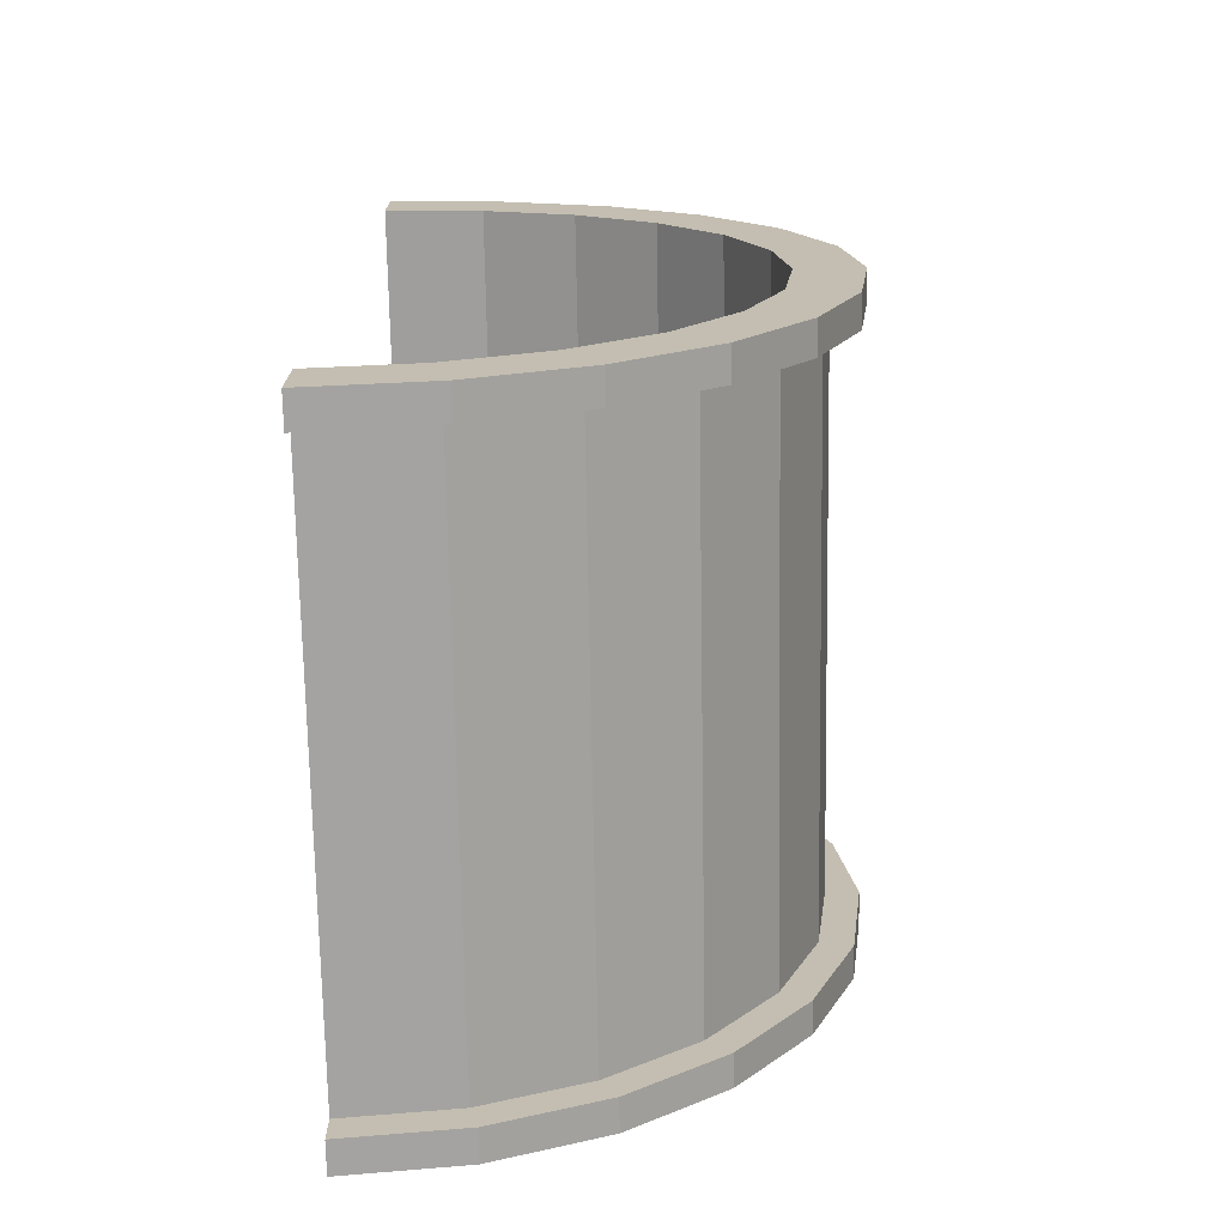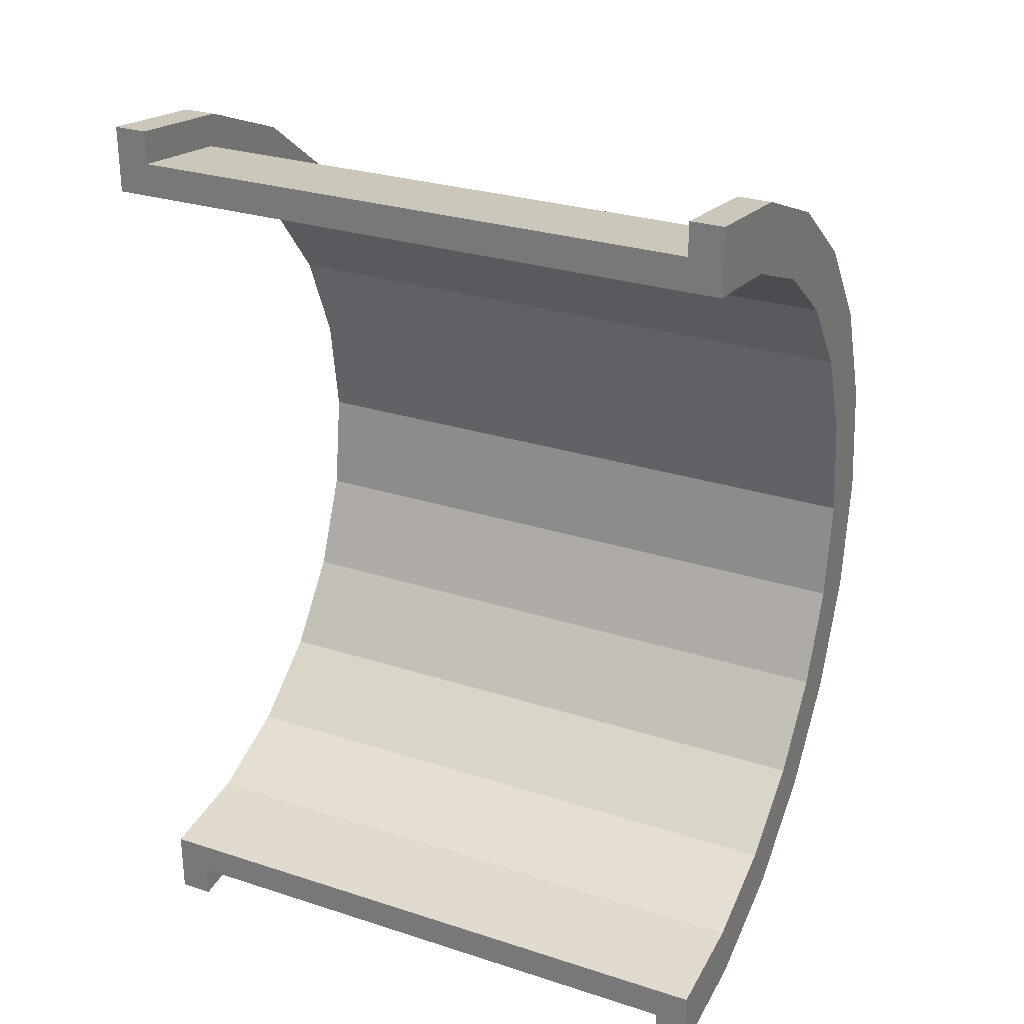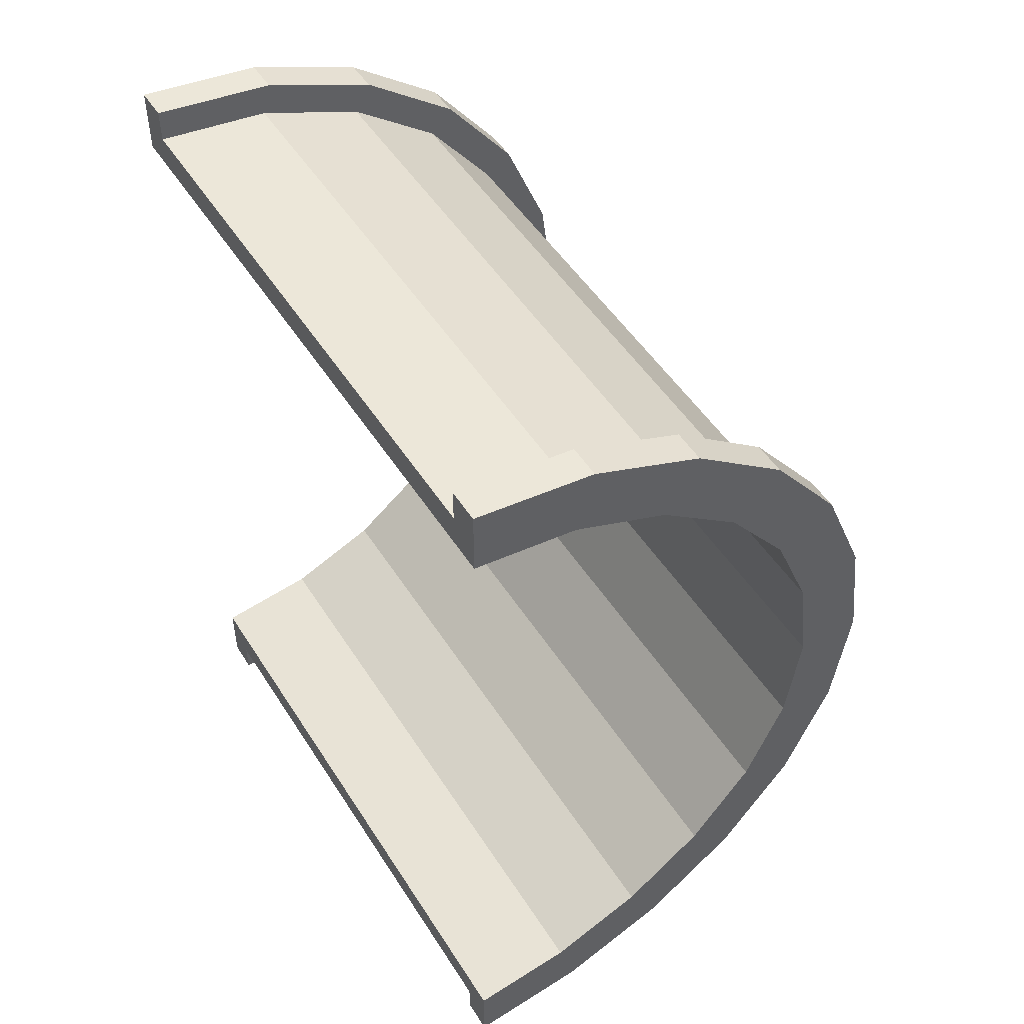
<metadata>
{"format":"obj","ext":"obj","renderer":"f3d","projection":"perspective","resolution":1024,"background":"white","views":[{"elev":-72.6,"azim":-89.0,"up":"+Y"},{"elev":28.0,"azim":-153.9,"up":"+Y"},{"elev":50.3,"azim":-121.4,"up":"+Y"}]}
</metadata>
<code>
v -0 -13.52 3.623
v 1 -12.12 7
v -0 -12.12 7
v 1 -12.12 7
v -0 -13.52 3.623
v 1 -13.52 3.623
v 1 14 0
v 0 14 0
v 1 14 0
v 1 13.52 3.623
v -0 12.12 7
v 1 12.12 7
v -0 12.12 7
v 1 13.52 3.623
v -0 13.52 3.623
v -0 9.899 9.899
v 1 7 12.12
v 1 9.899 9.899
v 1 7 12.12
v -0 9.899 9.899
v -0 7 12.12
v 1 12.12 7
v -0 9.899 9.899
v 1 9.899 9.899
v -0 9.899 9.899
v 1 12.12 7
v -0 12.12 7
v -0 -12.12 7
v 1 -9.899 9.899
v -0 -9.899 9.899
v 1 -9.899 9.899
v -0 -12.12 7
v 1 -12.12 7
v -0 11.59 3.106
v -0 13.52 3.623
v 0 14 0
v -0 11.59 3.106
v 0 14 0
v 0 12 0
v -0 13.52 3.623
v -0 11.59 3.106
v -0 12.12 7
v -0 10.39 6
v -0 12.12 7
v -0 11.59 3.106
v -0 10.39 6
v -0 9.899 9.899
v -0 12.12 7
v -0 8.485 8.485
v -0 9.899 9.899
v -0 10.39 6
v -0 8.485 8.485
v -0 7 12.12
v -0 9.899 9.899
v -0 6 10.39
v -0 7 12.12
v -0 8.485 8.485
v -0 6 10.39
v -0 3.623 13.52
v -0 7 12.12
v -0 3.106 11.59
v -0 3.623 13.52
v -0 6 10.39
v -0 0 12
v -0 3.623 13.52
v -0 3.106 11.59
v -0 0 12
v -0 0 14
v -0 3.623 13.52
v -0 -3.106 11.59
v -0 0 14
v -0 0 12
v -0 -3.106 11.59
v -0 -3.623 13.52
v -0 0 14
v -0 -6 10.39
v -0 -3.623 13.52
v -0 -3.106 11.59
v -0 -6 10.39
v -0 -7 12.12
v -0 -3.623 13.52
v -0 -8.485 8.485
v -0 -7 12.12
v -0 -6 10.39
v -0 -8.485 8.485
v -0 -9.899 9.899
v -0 -7 12.12
v -0 -10.39 6
v -0 -9.899 9.899
v -0 -8.485 8.485
v -0 -12.12 7
v -0 -10.39 6
v -0 -11.59 3.106
v -0 -10.39 6
v -0 -12.12 7
v -0 -9.899 9.899
v -0 -13.52 3.623
v -0 -11.59 3.106
v 0 -12 0
v -0 -11.59 3.106
v -0 -13.52 3.623
v -0 -12.12 7
v -0 -13.52 3.623
v 0 -12 0
v 0 -14 0
v 1 -7 12.12
v -0 -9.899 9.899
v 1 -9.899 9.899
v -0 -9.899 9.899
v 1 -7 12.12
v -0 -7 12.12
v -0 3.623 13.52
v 1 0 14
v 1 3.623 13.52
v 1 0 14
v -0 3.623 13.52
v -0 0 14
v 1 14 0
v -0 13.52 3.623
v 1 13.52 3.623
v -0 13.52 3.623
v 1 14 0
v 0 14 0
v 1 -14 0
v 0 -14 0
v 1 -14 0
v -0 -13.52 3.623
v 1 -14 0
v 1 -13.52 3.623
v 1 -14 0
v -0 -13.52 3.623
v 0 -14 0
v 1 0 14
v -0 -3.623 13.52
v 1 -3.623 13.52
v -0 -3.623 13.52
v 1 0 14
v -0 0 14
v 1 13.52 3.623
v 1 12.56 3.365
v 1 13 0
v 1 12.12 7
v 1 12.56 3.365
v 1 13.52 3.623
v 1 12.12 7
v 1 11.26 6.5
v 1 12.56 3.365
v 1 9.899 9.899
v 1 11.26 6.5
v 1 12.12 7
v 1 9.899 9.899
v 1 9.192 9.192
v 1 11.26 6.5
v 1 7 12.12
v 1 9.192 9.192
v 1 9.899 9.899
v 1 7 12.12
v 1 6.5 11.26
v 1 9.192 9.192
v 1 3.623 13.52
v 1 6.5 11.26
v 1 7 12.12
v 1 3.623 13.52
v 1 3.365 12.56
v 1 6.5 11.26
v 1 0 14
v 1 3.365 12.56
v 1 3.623 13.52
v 1 0 14
v 1 0 13
v 1 3.365 12.56
v 1 0 14
v 1 -3.365 12.56
v 1 0 13
v 1 -3.623 13.52
v 1 -3.365 12.56
v 1 0 14
v 1 -3.623 13.52
v 1 -6.5 11.26
v 1 -3.365 12.56
v 1 -7 12.12
v 1 -6.5 11.26
v 1 -3.623 13.52
v 1 -7 12.12
v 1 -9.192 9.192
v 1 -6.5 11.26
v 1 -9.899 9.899
v 1 -9.192 9.192
v 1 -7 12.12
v 1 -9.899 9.899
v 1 -11.26 6.5
v 1 -9.192 9.192
v 1 -12.12 7
v 1 -11.26 6.5
v 1 -9.899 9.899
v 1 -12.12 7
v 1 -12.56 3.365
v 1 -11.26 6.5
v 1 -13.52 3.623
v 1 -12.56 3.365
v 1 -12.12 7
v 1 -12.56 3.365
v 1 -13.52 3.623
v 1 -13 0
v 1 -14 0
v 1 -13 0
v 1 -13.52 3.623
v 1 -13 0
v 1 -14 0
v 1 -13 0
v 1 -13 0
v 1 -14 0
v 1 -14 0
v 1 13 0
v 1 14 0
v 1 13.52 3.623
v 1 14 0
v 1 13 0
v 1 14 0
v 1 14 0
v 1 13 0
v 1 13 0
v -0 7 12.12
v 1 3.623 13.52
v 1 7 12.12
v 1 3.623 13.52
v -0 7 12.12
v -0 3.623 13.52
v 1 -3.623 13.52
v -0 -7 12.12
v 1 -7 12.12
v -0 -7 12.12
v 1 -3.623 13.52
v -0 -3.623 13.52
v 19.23 0 12
v -0 3.106 11.59
v 19.23 3.106 11.59
v -0 3.106 11.59
v 19.23 0 12
v -0 0 12
v 19.23 12 0
v 19.23 12 0
v 0 12 0
v -0 10.39 6
v 19.23 8.485 8.485
v -0 8.485 8.485
v 19.23 8.485 8.485
v -0 10.39 6
v 19.23 10.39 6
v 19.23 6 10.39
v -0 8.485 8.485
v 19.23 8.485 8.485
v -0 8.485 8.485
v 19.23 6 10.39
v -0 6 10.39
v -0 11.59 3.106
v 19.23 10.39 6
v -0 10.39 6
v 19.23 10.39 6
v -0 11.59 3.106
v 19.23 11.59 3.106
v 19.23 -10.39 6
v -0 -8.485 8.485
v 19.23 -8.485 8.485
v -0 -8.485 8.485
v 19.23 -10.39 6
v -0 -10.39 6
v 19.23 3.106 11.59
v -0 6 10.39
v 19.23 6 10.39
v -0 6 10.39
v 19.23 3.106 11.59
v -0 3.106 11.59
v -0 11.59 3.106
v 19.23 12 0
v 19.23 11.59 3.106
v 19.23 12 0
v -0 11.59 3.106
v 0 12 0
v 19.23 -12 0
v 19.23 -12 0
v 0 -12 0
v 19.23 -11.59 3.106
v -0 -10.39 6
v 19.23 -10.39 6
v -0 -10.39 6
v 19.23 -11.59 3.106
v -0 -11.59 3.106
v -0 -8.485 8.485
v 19.23 -6 10.39
v 19.23 -8.485 8.485
v 19.23 -6 10.39
v -0 -8.485 8.485
v -0 -6 10.39
v -0 -3.106 11.59
v 19.23 0 12
v 19.23 -3.106 11.59
v 19.23 0 12
v -0 -3.106 11.59
v -0 0 12
v 19.23 -12 0
v -0 -11.59 3.106
v 19.23 -11.59 3.106
v -0 -11.59 3.106
v 19.23 -12 0
v 0 -12 0
v -0 -6 10.39
v 19.23 -3.106 11.59
v 19.23 -6 10.39
v 19.23 -3.106 11.59
v -0 -6 10.39
v -0 -3.106 11.59
v 1 3.365 12.56
v 18.23 0 13
v 18.23 3.365 12.56
v 18.23 0 13
v 1 3.365 12.56
v 1 0 13
v 18.23 13 0
v 1 13 0
v 18.23 13 0
v 1 13 0
v 18.23 13 0
v 1 13 0
v 18.23 11.26 6.5
v 1 9.192 9.192
v 18.23 9.192 9.192
v 1 9.192 9.192
v 18.23 11.26 6.5
v 1 11.26 6.5
v 18.23 13 0
v 1 12.56 3.365
v 18.23 12.56 3.365
v 1 12.56 3.365
v 18.23 13 0
v 1 13 0
v 1 0 13
v 18.23 -3.365 12.56
v 18.23 0 13
v 18.23 -3.365 12.56
v 1 0 13
v 1 -3.365 12.56
v 1 9.192 9.192
v 18.23 6.5 11.26
v 18.23 9.192 9.192
v 18.23 6.5 11.26
v 1 9.192 9.192
v 1 6.5 11.26
v 1 6.5 11.26
v 18.23 3.365 12.56
v 18.23 6.5 11.26
v 18.23 3.365 12.56
v 1 6.5 11.26
v 1 3.365 12.56
v 18.23 12.56 3.365
v 1 11.26 6.5
v 18.23 11.26 6.5
v 1 11.26 6.5
v 18.23 12.56 3.365
v 1 12.56 3.365
v 1 -13 0
v 18.23 -13 0
v 1 -13 0
v 18.23 -13 0
v 1 -13 0
v 18.23 -13 0
v 1 -11.26 6.5
v 18.23 -9.192 9.192
v 1 -9.192 9.192
v 18.23 -9.192 9.192
v 1 -11.26 6.5
v 18.23 -11.26 6.5
v 1 -12.56 3.365
v 18.23 -13 0
v 18.23 -12.56 3.365
v 18.23 -13 0
v 1 -12.56 3.365
v 1 -13 0
v 1 -3.365 12.56
v 18.23 -6.5 11.26
v 18.23 -3.365 12.56
v 18.23 -6.5 11.26
v 1 -3.365 12.56
v 1 -6.5 11.26
v 1 -12.56 3.365
v 18.23 -11.26 6.5
v 1 -11.26 6.5
v 18.23 -11.26 6.5
v 1 -12.56 3.365
v 18.23 -12.56 3.365
v 1 -6.5 11.26
v 18.23 -9.192 9.192
v 18.23 -6.5 11.26
v 18.23 -9.192 9.192
v 1 -6.5 11.26
v 1 -9.192 9.192
v 18.23 -13.52 3.623
v 19.23 -12.12 7
v 18.23 -12.12 7
v 19.23 -12.12 7
v 18.23 -13.52 3.623
v 19.23 -13.52 3.623
v 19.23 14 0
v 18.23 14 0
v 19.23 14 0
v 18.23 14 0
v 19.23 14 0
v 18.23 14 0
v 19.23 13.52 3.623
v 18.23 12.12 7
v 19.23 12.12 7
v 18.23 12.12 7
v 19.23 13.52 3.623
v 18.23 13.52 3.623
v 18.23 9.899 9.899
v 19.23 7 12.12
v 19.23 9.899 9.899
v 19.23 7 12.12
v 18.23 9.899 9.899
v 18.23 7 12.12
v 19.23 12.12 7
v 18.23 9.899 9.899
v 19.23 9.899 9.899
v 18.23 9.899 9.899
v 19.23 12.12 7
v 18.23 12.12 7
v 18.23 -12.12 7
v 19.23 -9.899 9.899
v 18.23 -9.899 9.899
v 19.23 -9.899 9.899
v 18.23 -12.12 7
v 19.23 -12.12 7
v 18.23 -14 0
v 18.23 -13 0
v 18.23 -13 0
v 18.23 -14 0
v 18.23 -13 0
v 18.23 -14 0
v 18.23 -13 0
v 18.23 -14 0
v 18.23 -13.52 3.623
v 18.23 13 0
v 18.23 14 0
v 18.23 14 0
v 18.23 13 0
v 18.23 14 0
v 18.23 13 0
v 18.23 14 0
v 18.23 13 0
v 18.23 13.52 3.623
v 18.23 12.56 3.365
v 18.23 13.52 3.623
v 18.23 13 0
v 18.23 12.56 3.365
v 18.23 12.12 7
v 18.23 13.52 3.623
v 18.23 11.26 6.5
v 18.23 12.12 7
v 18.23 12.56 3.365
v 18.23 11.26 6.5
v 18.23 9.899 9.899
v 18.23 12.12 7
v 18.23 9.192 9.192
v 18.23 9.899 9.899
v 18.23 11.26 6.5
v 18.23 9.192 9.192
v 18.23 7 12.12
v 18.23 9.899 9.899
v 18.23 6.5 11.26
v 18.23 7 12.12
v 18.23 9.192 9.192
v 18.23 6.5 11.26
v 18.23 3.623 13.52
v 18.23 7 12.12
v 18.23 3.365 12.56
v 18.23 3.623 13.52
v 18.23 6.5 11.26
v 18.23 0 13
v 18.23 3.623 13.52
v 18.23 3.365 12.56
v 18.23 0 13
v 18.23 0 14
v 18.23 3.623 13.52
v 18.23 -3.365 12.56
v 18.23 0 14
v 18.23 0 13
v 18.23 -3.365 12.56
v 18.23 -3.623 13.52
v 18.23 0 14
v 18.23 -6.5 11.26
v 18.23 -3.623 13.52
v 18.23 -3.365 12.56
v 18.23 -6.5 11.26
v 18.23 -7 12.12
v 18.23 -3.623 13.52
v 18.23 -9.192 9.192
v 18.23 -7 12.12
v 18.23 -6.5 11.26
v 18.23 -9.192 9.192
v 18.23 -9.899 9.899
v 18.23 -7 12.12
v 18.23 -11.26 6.5
v 18.23 -9.899 9.899
v 18.23 -9.192 9.192
v 18.23 -11.26 6.5
v 18.23 -12.12 7
v 18.23 -9.899 9.899
v 18.23 -12.56 3.365
v 18.23 -12.12 7
v 18.23 -11.26 6.5
v 18.23 -13.52 3.623
v 18.23 -12.56 3.365
v 18.23 -13 0
v 18.23 -12.56 3.365
v 18.23 -13.52 3.623
v 18.23 -12.12 7
v 18.23 -7 12.12
v 19.23 -9.899 9.899
v 19.23 -7 12.12
v 19.23 -9.899 9.899
v 18.23 -7 12.12
v 18.23 -9.899 9.899
v 18.23 3.623 13.52
v 19.23 0 14
v 19.23 3.623 13.52
v 19.23 0 14
v 18.23 3.623 13.52
v 18.23 0 14
v 19.23 14 0
v 18.23 13.52 3.623
v 19.23 13.52 3.623
v 18.23 13.52 3.623
v 19.23 14 0
v 18.23 14 0
v 18.23 -14 0
v 19.23 -14 0
v 18.23 -14 0
v 19.23 -14 0
v 18.23 -14 0
v 19.23 -14 0
v 18.23 -13.52 3.623
v 19.23 -14 0
v 19.23 -13.52 3.623
v 19.23 -14 0
v 18.23 -13.52 3.623
v 18.23 -14 0
v 18.23 0 14
v 19.23 -3.623 13.52
v 19.23 0 14
v 19.23 -3.623 13.52
v 18.23 0 14
v 18.23 -3.623 13.52
v 19.23 13.52 3.623
v 19.23 11.59 3.106
v 19.23 12 0
v 19.23 12.12 7
v 19.23 10.39 6
v 19.23 11.59 3.106
v 19.23 9.899 9.899
v 19.23 10.39 6
v 19.23 12.12 7
v 19.23 9.899 9.899
v 19.23 8.485 8.485
v 19.23 10.39 6
v 19.23 7 12.12
v 19.23 8.485 8.485
v 19.23 9.899 9.899
v 19.23 7 12.12
v 19.23 6 10.39
v 19.23 8.485 8.485
v 19.23 3.623 13.52
v 19.23 6 10.39
v 19.23 7 12.12
v 19.23 3.623 13.52
v 19.23 3.106 11.59
v 19.23 6 10.39
v 19.23 0 14
v 19.23 3.106 11.59
v 19.23 3.623 13.52
v 19.23 0 14
v 19.23 0 12
v 19.23 3.106 11.59
v 19.23 0 14
v 19.23 -3.106 11.59
v 19.23 0 12
v 19.23 -3.623 13.52
v 19.23 -3.106 11.59
v 19.23 0 14
v 19.23 -3.623 13.52
v 19.23 -6 10.39
v 19.23 -3.106 11.59
v 19.23 -7 12.12
v 19.23 -6 10.39
v 19.23 -3.623 13.52
v 19.23 -7 12.12
v 19.23 -8.485 8.485
v 19.23 -6 10.39
v 19.23 -9.899 9.899
v 19.23 -8.485 8.485
v 19.23 -7 12.12
v 19.23 -9.899 9.899
v 19.23 -10.39 6
v 19.23 -8.485 8.485
v 19.23 -12.12 7
v 19.23 -10.39 6
v 19.23 -9.899 9.899
v 19.23 -10.39 6
v 19.23 -12.12 7
v 19.23 -11.59 3.106
v 19.23 -13.52 3.623
v 19.23 -11.59 3.106
v 19.23 -12.12 7
v 19.23 -11.59 3.106
v 19.23 -13.52 3.623
v 19.23 -12 0
v 19.23 -14 0
v 19.23 -12 0
v 19.23 -13.52 3.623
v 19.23 -12 0
v 19.23 -14 0
v 19.23 -12 0
v 19.23 -12 0
v 19.23 -14 0
v 19.23 -14 0
v 19.23 12 0
v 19.23 14 0
v 19.23 13.52 3.623
v 19.23 11.59 3.106
v 19.23 13.52 3.623
v 19.23 12.12 7
v 19.23 14 0
v 19.23 12 0
v 19.23 14 0
v 19.23 14 0
v 19.23 12 0
v 19.23 12 0
v 18.23 7 12.12
v 19.23 3.623 13.52
v 19.23 7 12.12
v 19.23 3.623 13.52
v 18.23 7 12.12
v 18.23 3.623 13.52
v 18.23 -3.623 13.52
v 19.23 -7 12.12
v 19.23 -3.623 13.52
v 19.23 -7 12.12
v 18.23 -3.623 13.52
v 18.23 -7 12.12
v 19.23 12 0
v 18.23 13 0
v 19.23 14 0
v 19.23 12 0
v 1 13 0
v 18.23 13 0
v 0 12 0
v 1 13 0
v 19.23 12 0
v 0 14 0
v 1 13 0
v 0 12 0
v 1 13 0
v 0 14 0
v 1 14 0
v 19.23 14 0
v 18.23 13 0
v 18.23 14 0
v 1 -14 0
v 0 -14 0
v 1 -13 0
v 18.23 -13 0
v 19.23 -14 0
v 18.23 -14 0
v 19.23 -14 0
v 18.23 -13 0
v 19.23 -12 0
v 1 -13 0
v 19.23 -12 0
v 18.23 -13 0
v 1 -13 0
v 0 -12 0
v 19.23 -12 0
v 0 -12 0
v 1 -13 0
v 0 -14 0
f 1 2 3
f 4 5 6
f 7 8 9
f 10 11 12
f 13 14 15
f 16 17 18
f 19 20 21
f 22 23 24
f 25 26 27
f 28 29 30
f 31 32 33
f 34 35 36
f 37 38 39
f 40 41 42
f 43 44 45
f 46 47 48
f 49 50 51
f 52 53 54
f 55 56 57
f 58 59 60
f 61 62 63
f 64 65 66
f 67 68 69
f 70 71 72
f 73 74 75
f 76 77 78
f 79 80 81
f 82 83 84
f 85 86 87
f 88 89 90
f 91 92 93
f 94 95 96
f 97 98 99
f 100 101 102
f 103 104 105
f 106 107 108
f 109 110 111
f 112 113 114
f 115 116 117
f 118 119 120
f 121 122 123
f 124 125 126
f 127 128 129
f 130 131 132
f 133 134 135
f 136 137 138
f 139 140 141
f 142 143 144
f 145 146 147
f 148 149 150
f 151 152 153
f 154 155 156
f 157 158 159
f 160 161 162
f 163 164 165
f 166 167 168
f 169 170 171
f 172 173 174
f 175 176 177
f 178 179 180
f 181 182 183
f 184 185 186
f 187 188 189
f 190 191 192
f 193 194 195
f 196 197 198
f 199 200 201
f 202 203 204
f 205 206 207
f 208 209 210
f 211 212 213
f 214 215 216
f 217 218 219
f 220 221 222
f 223 224 225
f 226 227 228
f 229 230 231
f 232 233 234
f 235 236 237
f 238 239 240
f 241 242 243
f 244 245 246
f 247 248 249
f 250 251 252
f 253 254 255
f 256 257 258
f 259 260 261
f 262 263 264
f 265 266 267
f 268 269 270
f 271 272 273
f 274 275 276
f 277 278 279
f 280 281 282
f 283 284 285
f 286 287 288
f 289 290 291
f 292 293 294
f 295 296 297
f 298 299 300
f 301 302 303
f 304 305 306
f 307 308 309
f 310 311 312
f 313 314 315
f 316 317 318
f 319 320 321
f 322 323 324
f 325 326 327
f 328 329 330
f 331 332 333
f 334 335 336
f 337 338 339
f 340 341 342
f 343 344 345
f 346 347 348
f 349 350 351
f 352 353 354
f 355 356 357
f 358 359 360
f 361 362 363
f 364 365 366
f 367 368 369
f 370 371 372
f 373 374 375
f 376 377 378
f 379 380 381
f 382 383 384
f 385 386 387
f 388 389 390
f 391 392 393
f 394 395 396
f 397 398 399
f 400 401 402
f 403 404 405
f 406 407 408
f 409 410 411
f 412 413 414
f 415 416 417
f 418 419 420
f 421 422 423
f 424 425 426
f 427 428 429
f 430 431 432
f 433 434 435
f 436 437 438
f 439 440 441
f 442 443 444
f 445 446 447
f 448 449 450
f 451 452 453
f 454 455 456
f 457 458 459
f 460 461 462
f 463 464 465
f 466 467 468
f 469 470 471
f 472 473 474
f 475 476 477
f 478 479 480
f 481 482 483
f 484 485 486
f 487 488 489
f 490 491 492
f 493 494 495
f 496 497 498
f 499 500 501
f 502 503 504
f 505 506 507
f 508 509 510
f 511 512 513
f 514 515 516
f 517 518 519
f 520 521 522
f 523 524 525
f 526 527 528
f 529 530 531
f 532 533 534
f 535 536 537
f 538 539 540
f 541 542 543
f 544 545 546
f 547 548 549
f 550 551 552
f 553 554 555
f 556 557 558
f 559 560 561
f 562 563 564
f 565 566 567
f 568 569 570
f 571 572 573
f 574 575 576
f 577 578 579
f 580 581 582
f 583 584 585
f 586 587 588
f 589 590 591
f 592 593 594
f 595 596 597
f 598 599 600
f 601 602 603
f 604 605 606
f 607 608 609
f 610 611 612
f 613 614 615
f 616 617 618
f 619 620 621
f 622 623 624
f 625 626 627
f 628 629 630
f 631 632 633
f 634 635 636
f 637 638 639
f 640 641 642
f 643 644 645
f 646 647 648
f 649 650 651
f 652 653 654
f 655 656 657
f 658 659 660
f 661 662 663
f 664 665 666
f 667 668 669
f 670 671 672
f 673 674 675
f 676 677 678
f 679 680 681
f 682 683 684

</code>
